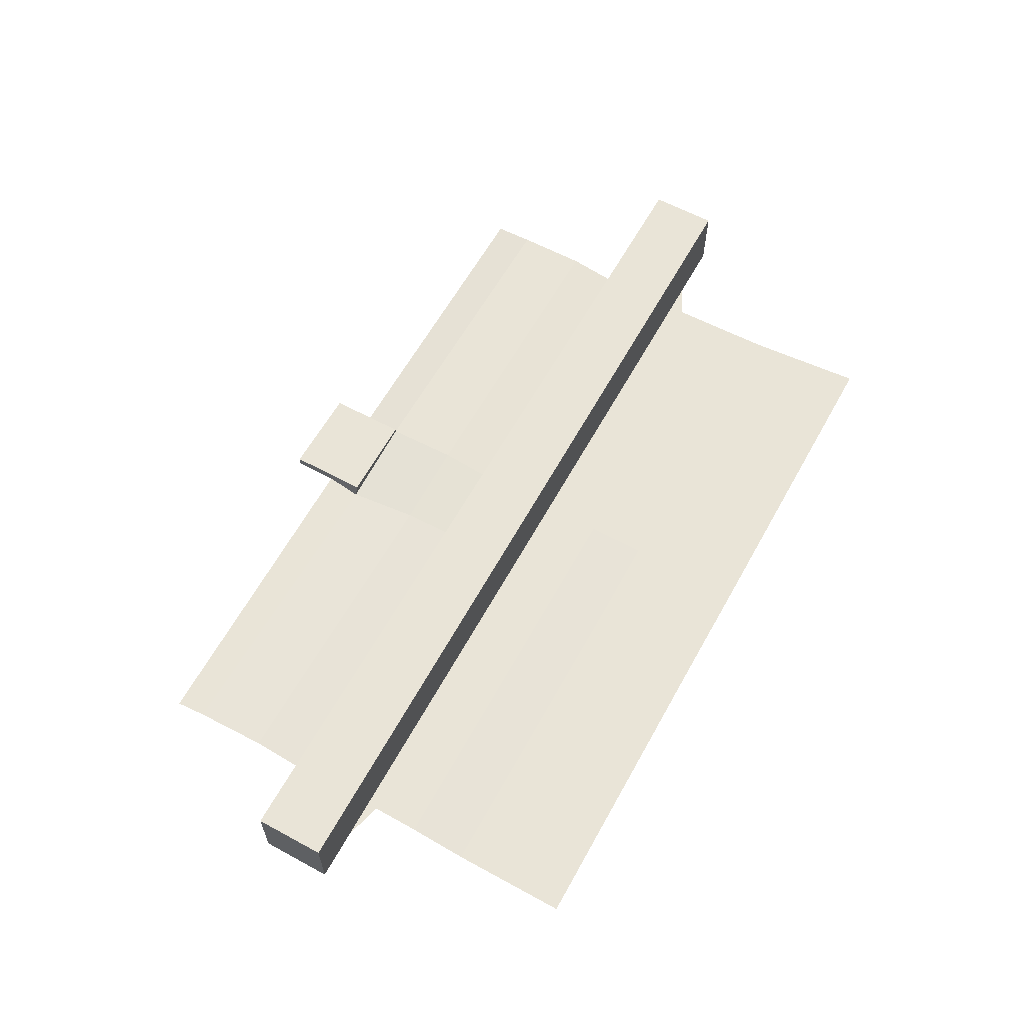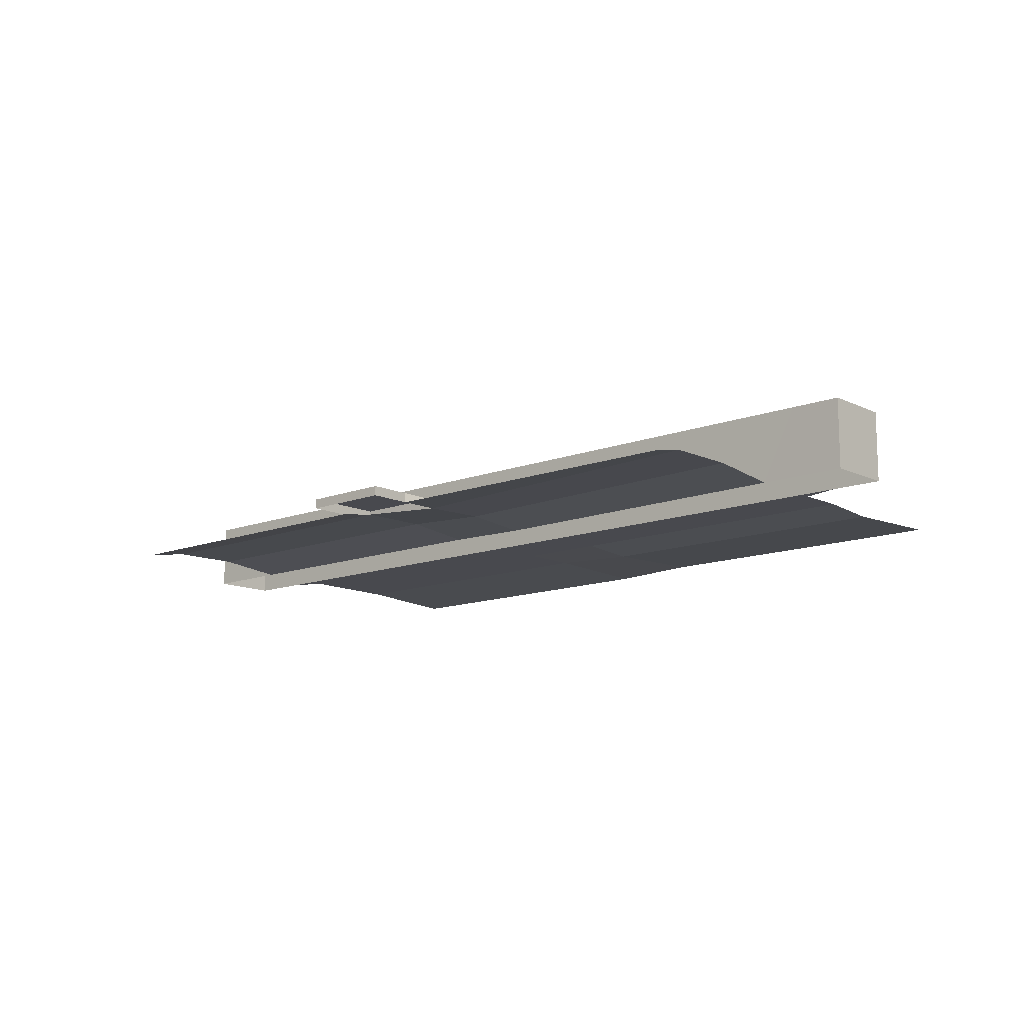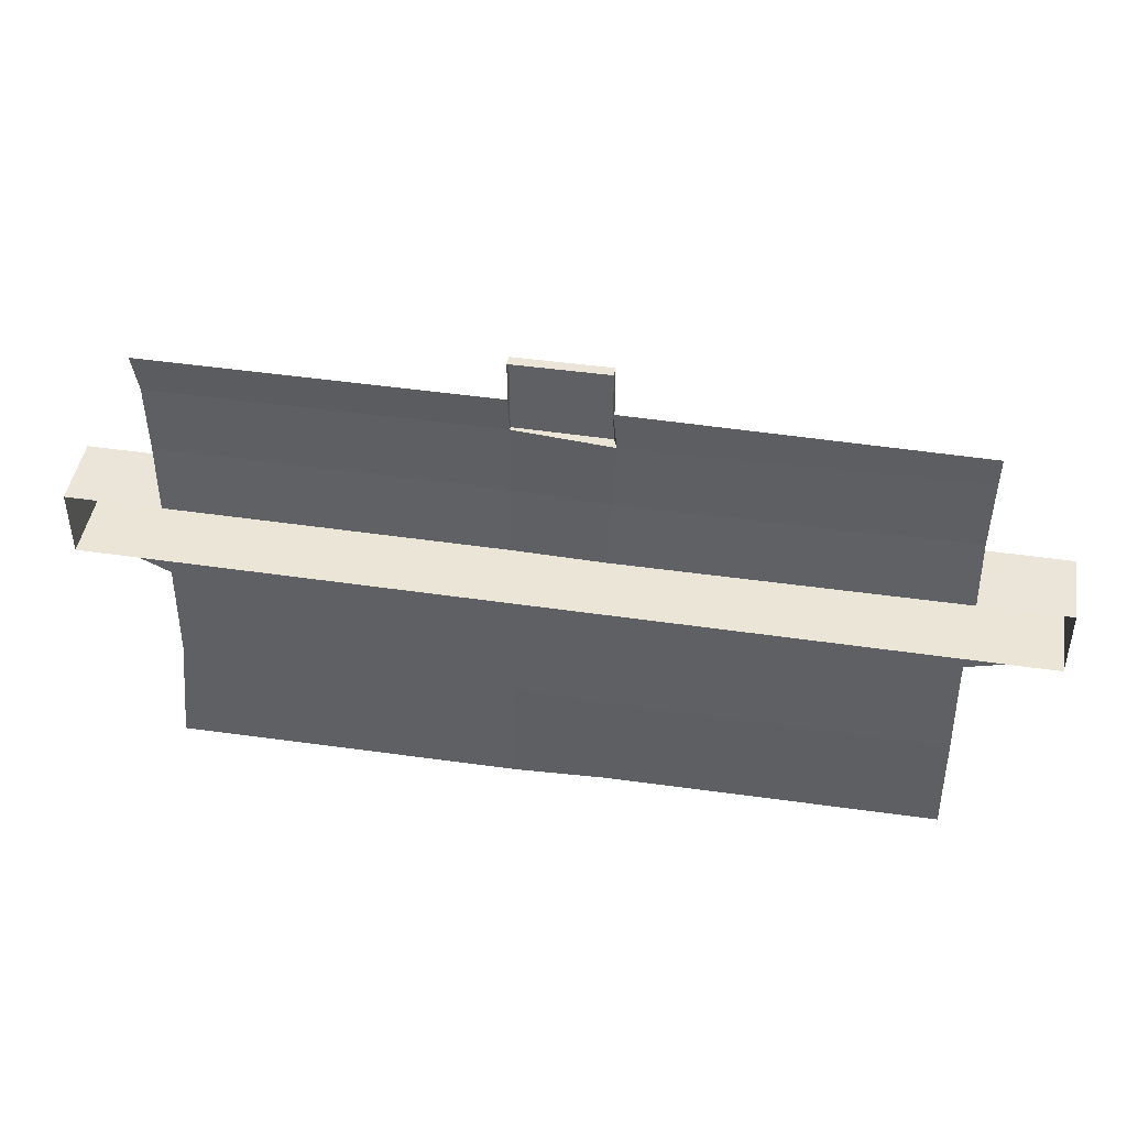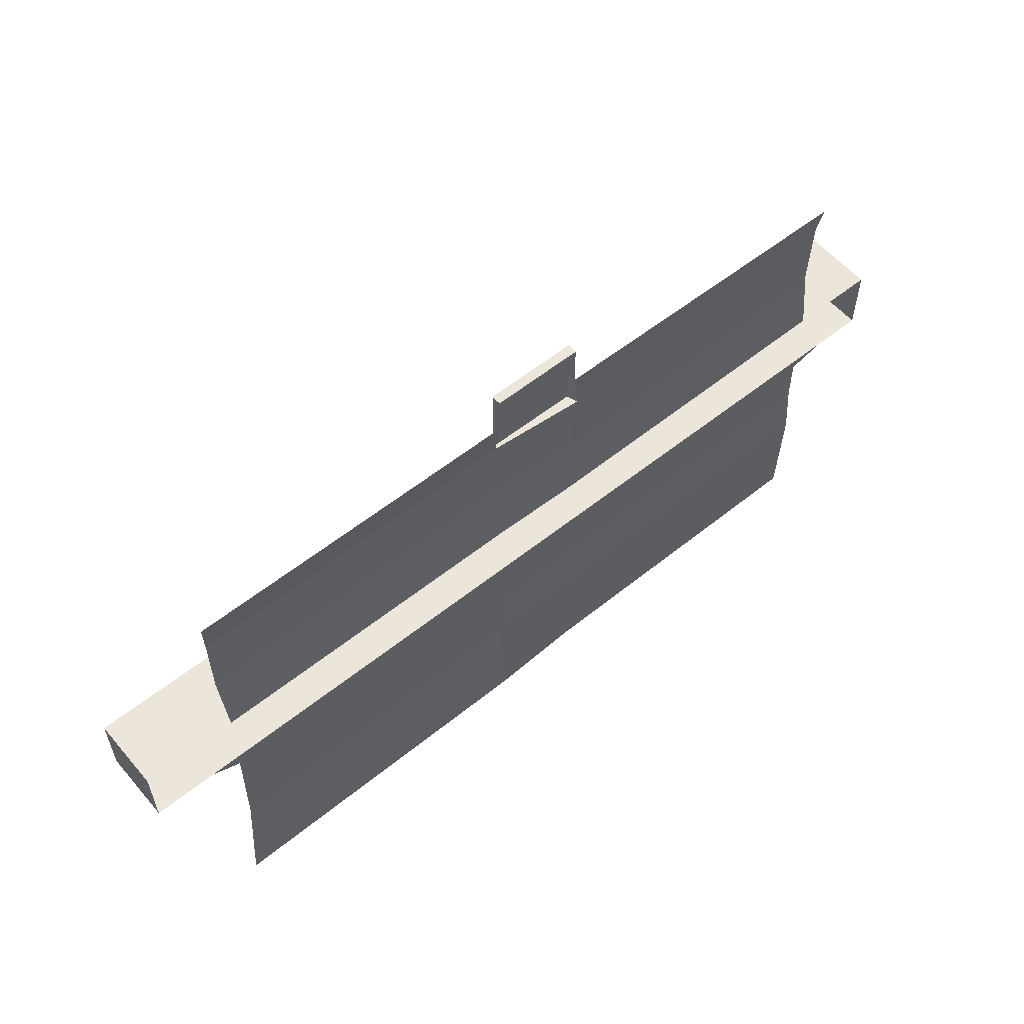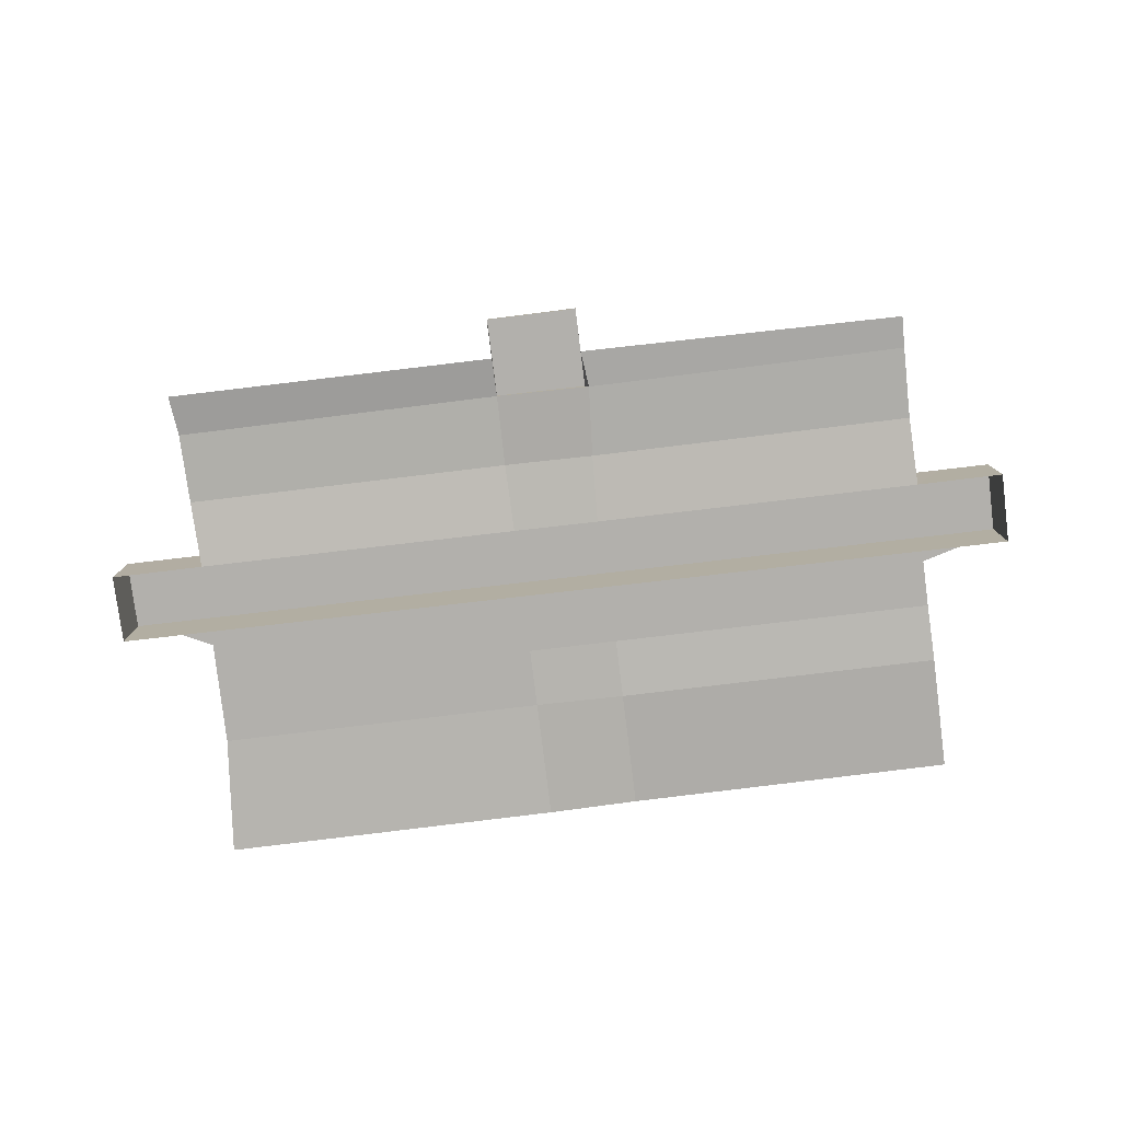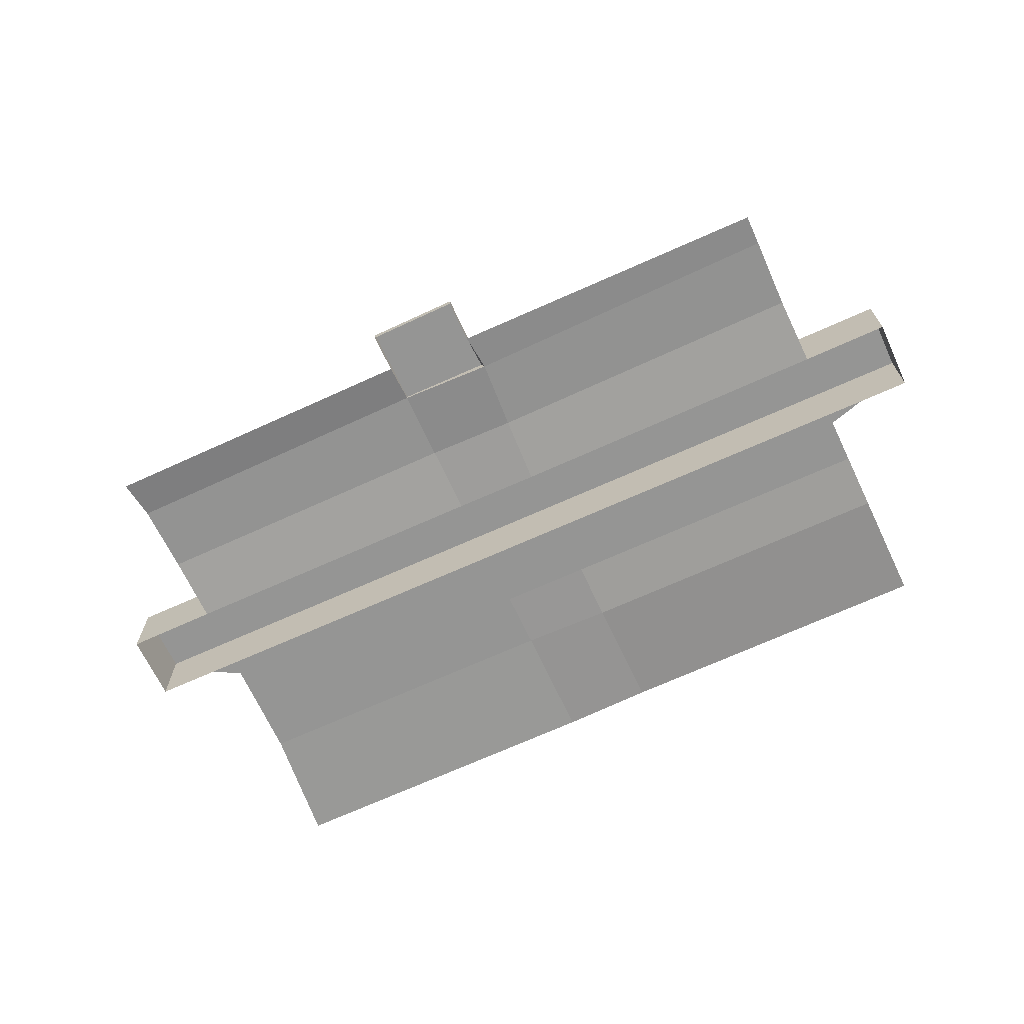
<metadata>
{"format":"obj","ext":"obj","renderer":"f3d","projection":"perspective","resolution":1024,"background":"white","views":[{"elev":60.8,"azim":-61.0,"up":"+Z"},{"elev":-12.7,"azim":-137.9,"up":"+Z"},{"elev":45.1,"azim":-170.8,"up":"+Y"},{"elev":57.2,"azim":140.0,"up":"+Y"},{"elev":-78.8,"azim":-172.9,"up":"+Z"},{"elev":-67.4,"azim":-155.0,"up":"+Z"}]}
</metadata>
<code>
o HappyStore
v -6.978 4.759 0
v -8.364 4.754 0
v 6.281 4.855 0
v -8.364 3.639 0
v 6.281 3.764 0
v 6.281 3.764 1.123
v 6.281 4.855 1.123
v -8.364 4.754 1.123
v -8.364 3.639 1.123
v -1.798 -0.02201 0
v -0.3659 -0.02201 -0.05417
v -0.3659 8.269 0
v -1.798 8.269 0
v -0.3659 4.809 0
v -1.735 4.8 -0.02636
v -0.3659 3.707 0
v -1.798 3.695 0
v -0.3659 4.809 1.123
v -1.798 4.799 1.123
v -0.3659 3.707 1.123
v -1.798 3.695 1.123
v -1.862 7.007 -0.01464
v -0.3659 7.026 0.1003
v -0.3659 8.269 0.1538
v -1.798 8.269 0.1538
v -1.798 7.008 0.1538
v -0.3659 7.026 0.1538
v 5.023 -0.02201 -0.05417
v 4.801 4.851 0
v 5.297 3.755 0
v 4.821 4.845 1.123
v 5.763 3.759 1.123
v 4.843 7.03 0.1003
v -1.798 1.836 -0.06474
v -0.3659 1.842 0
v 4.849 1.864 0
v -1.798 2.766 0
v -0.3659 2.775 0
v 4.824 3.523 0
v -1.798 7.584 0
v -0.3659 7.647 0
v -1.798 7.592 0.1538
v -0.3659 7.652 0.1538
v 4.895 7.679 0
v -7.555 3.646 0
v -7.555 4.759 1.123
v -7.555 3.646 1.123
v -6.978 6.992 0.1003
v -6.978 7.507 0
v -6.956 3.482 0
v -6.967 2.733 0
v -7.005 -0.02201 0
v -6.98 1.814 -0.06474
v -1.782 5.876 0.04622
v -0.3501 5.89 0.1162
v 4.837 5.913 0.1162
v -6.962 5.848 0.1162
f 30 5 6 32
f 32 6 7 31
f 2 4 9 8
f 5 3 7 6
f 1 2 8 46
f 29 14 18 31
f 14 15 19 18
f 47 21 19 46
f 21 20 18 19
f 37 38 16 17
f 45 17 21 47
f 17 16 20 21
f 22 23 27 26
f 54 55 23 22
f 57 54 22 48
f 42 43 24 25
f 40 22 26 42
f 12 13 25 24
f 41 12 24 43
f 55 56 33 23
f 3 29 31 7
f 20 32 31 18
f 38 39 30 16
f 16 30 32 20
f 11 28 36 35
f 10 11 35 34
f 35 36 39 38
f 34 35 38 37
f 23 33 44 41
f 23 41 43 27
f 13 40 42 25
f 26 27 43 42
f 48 22 40 49
f 4 45 47 9
f 9 47 46 8
f 15 1 46 19
f 45 50 17
f 50 51 37 17
f 51 53 34 37
f 53 52 10 34
f 14 29 56 55
f 1 15 54 57
f 15 14 55 54

</code>
